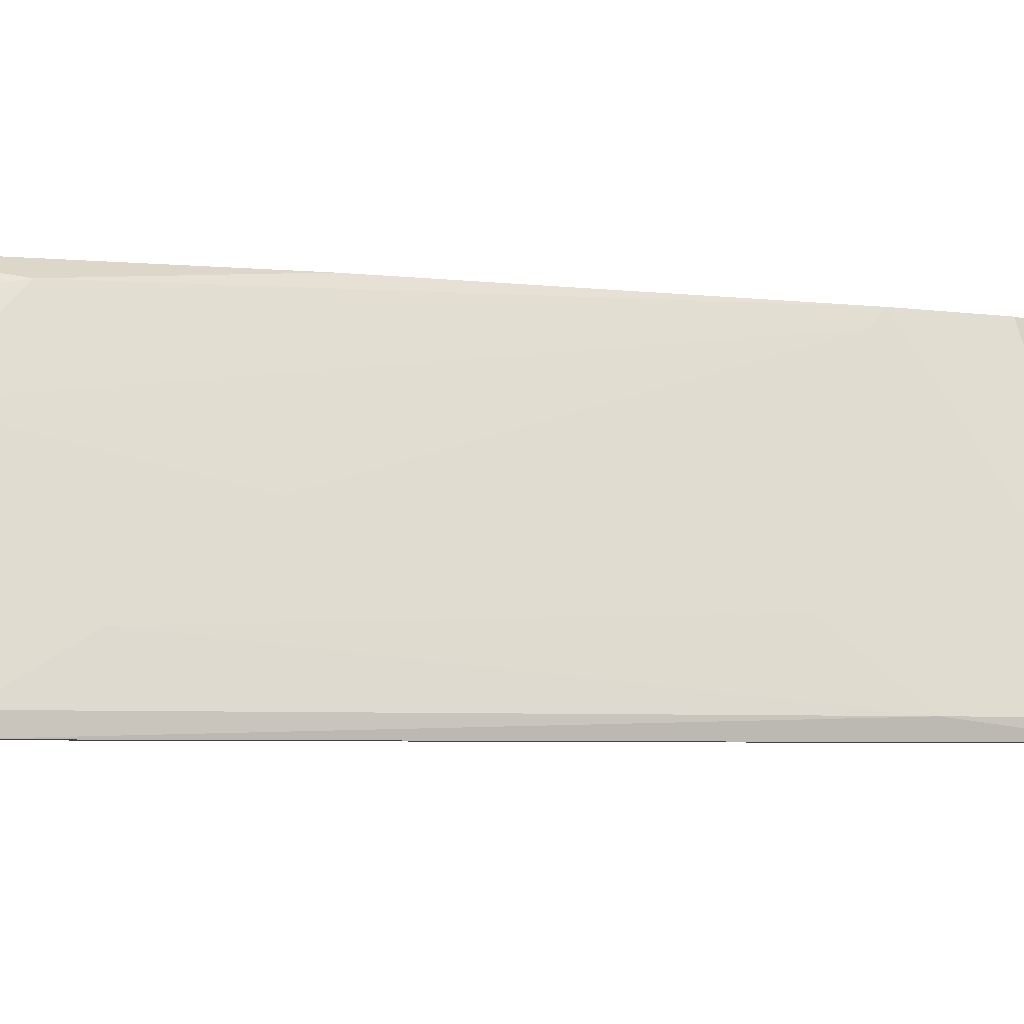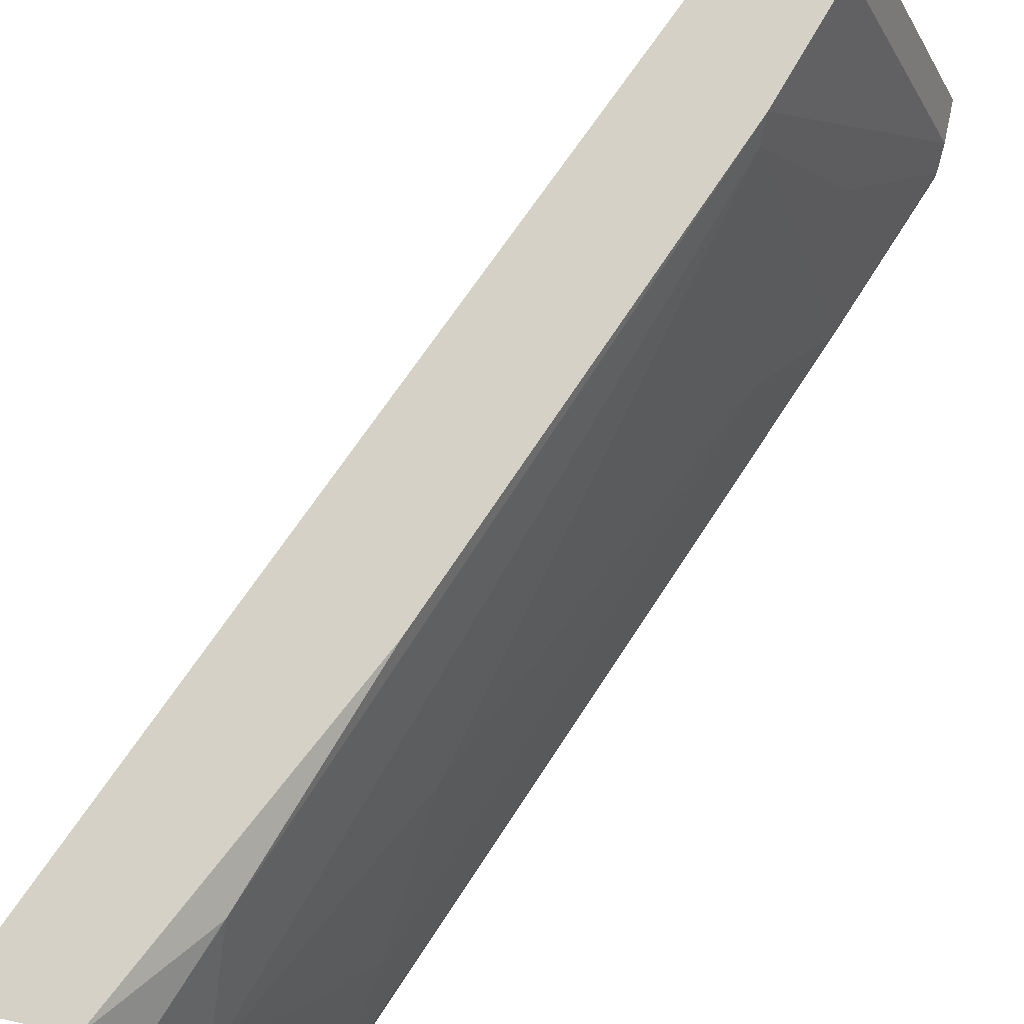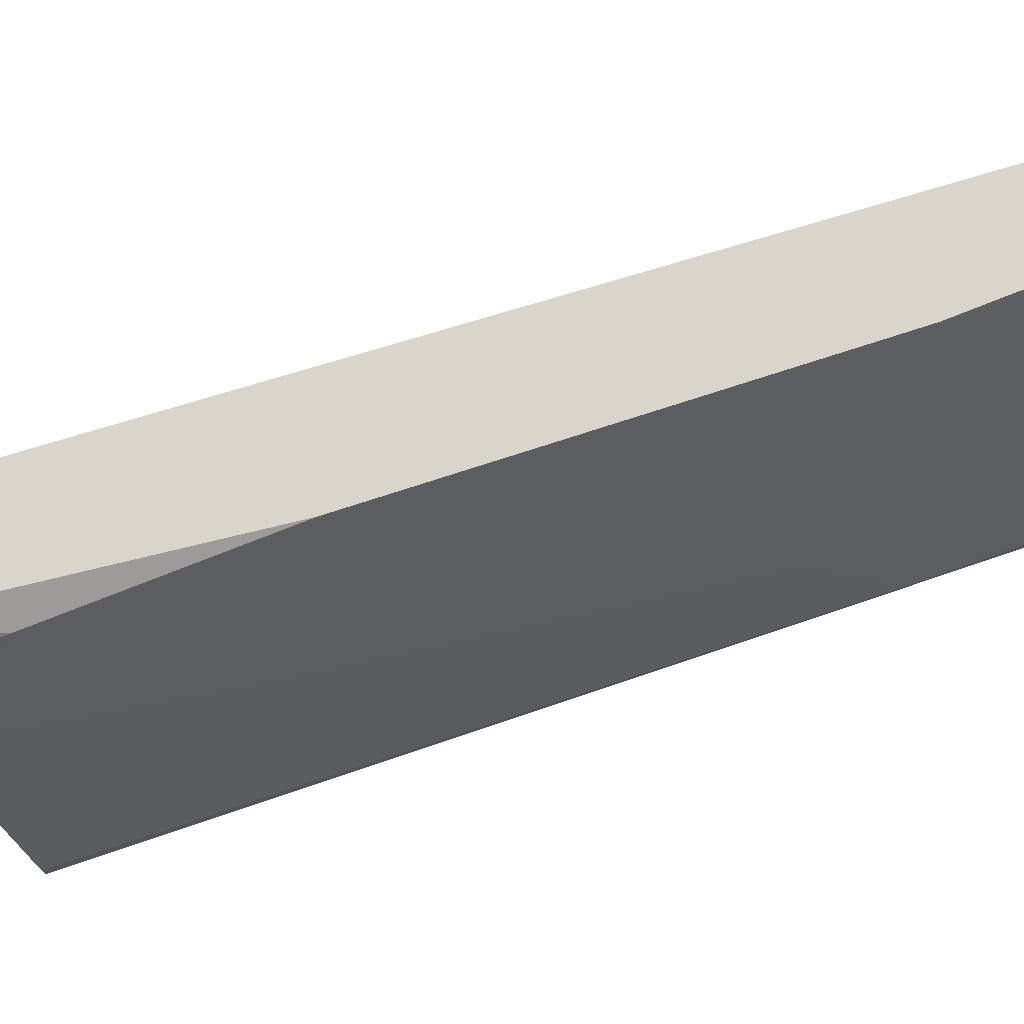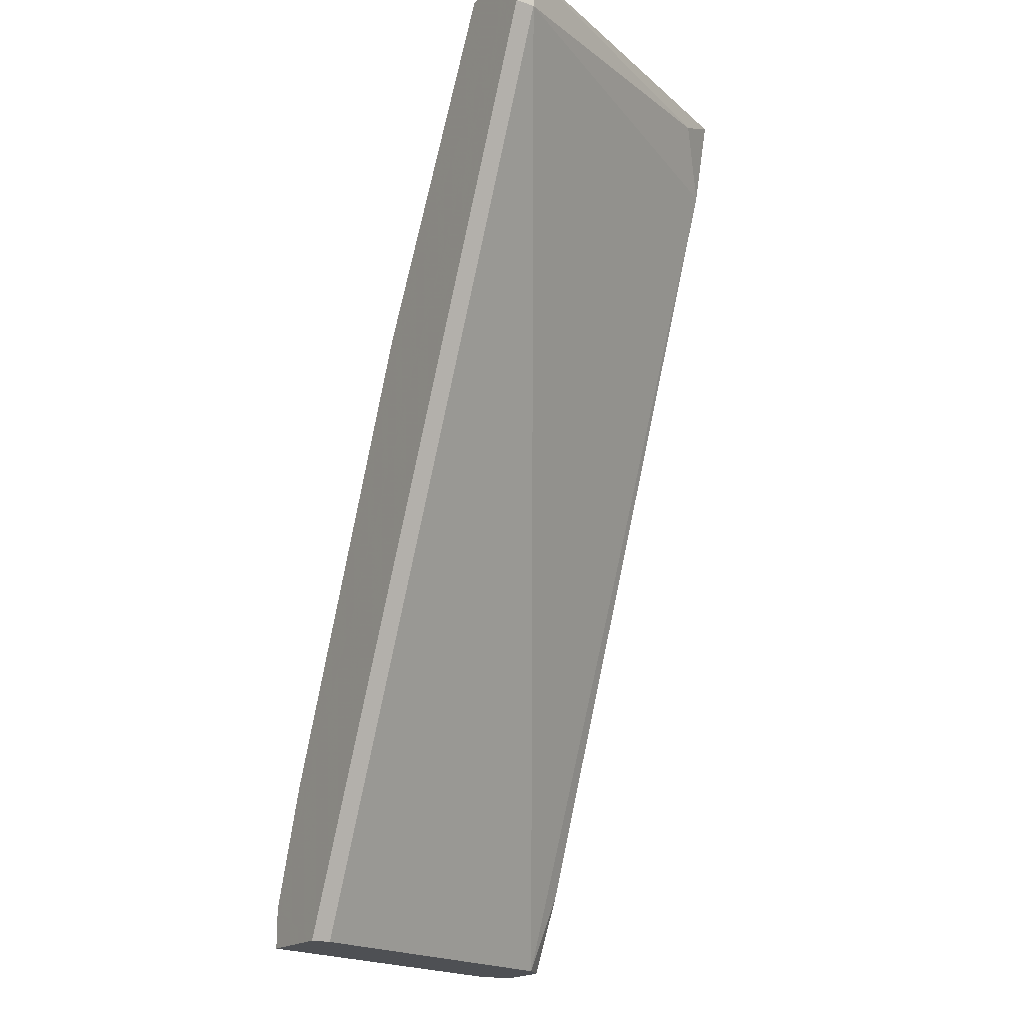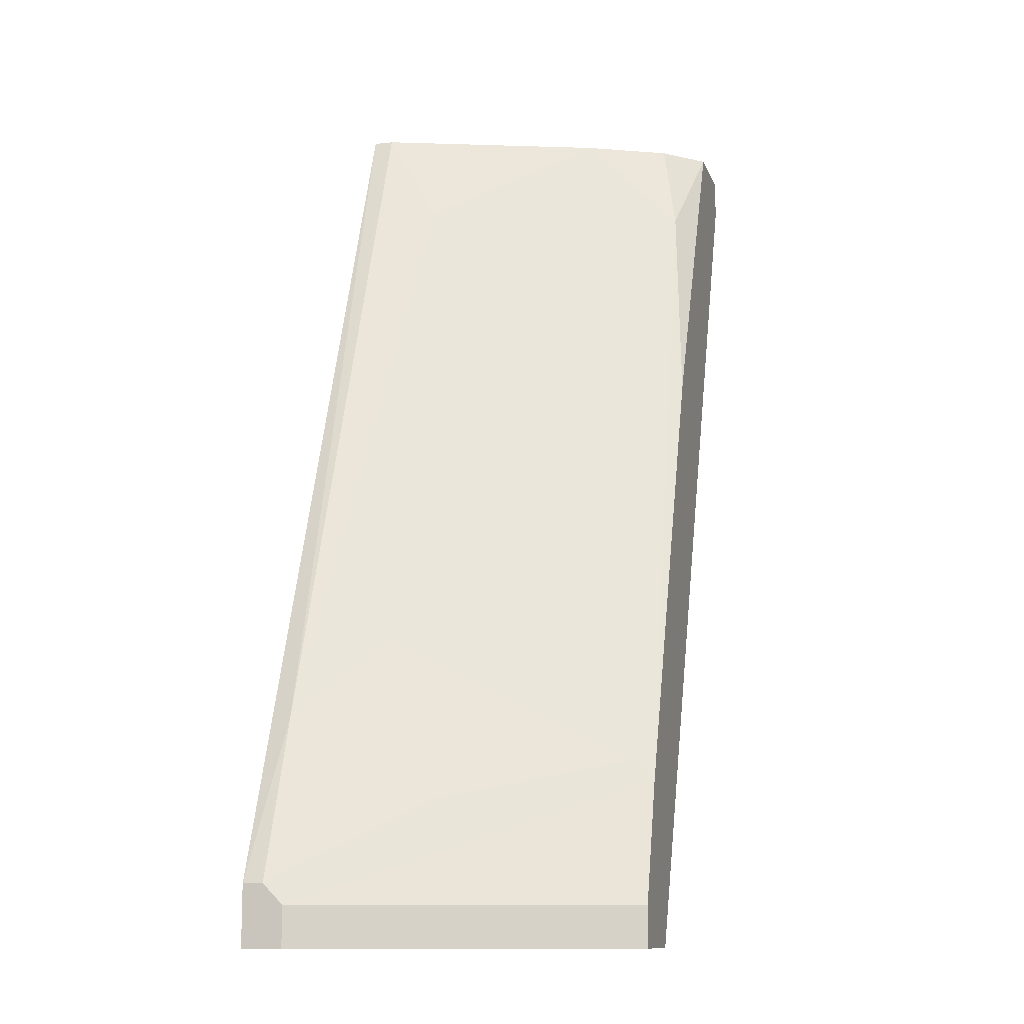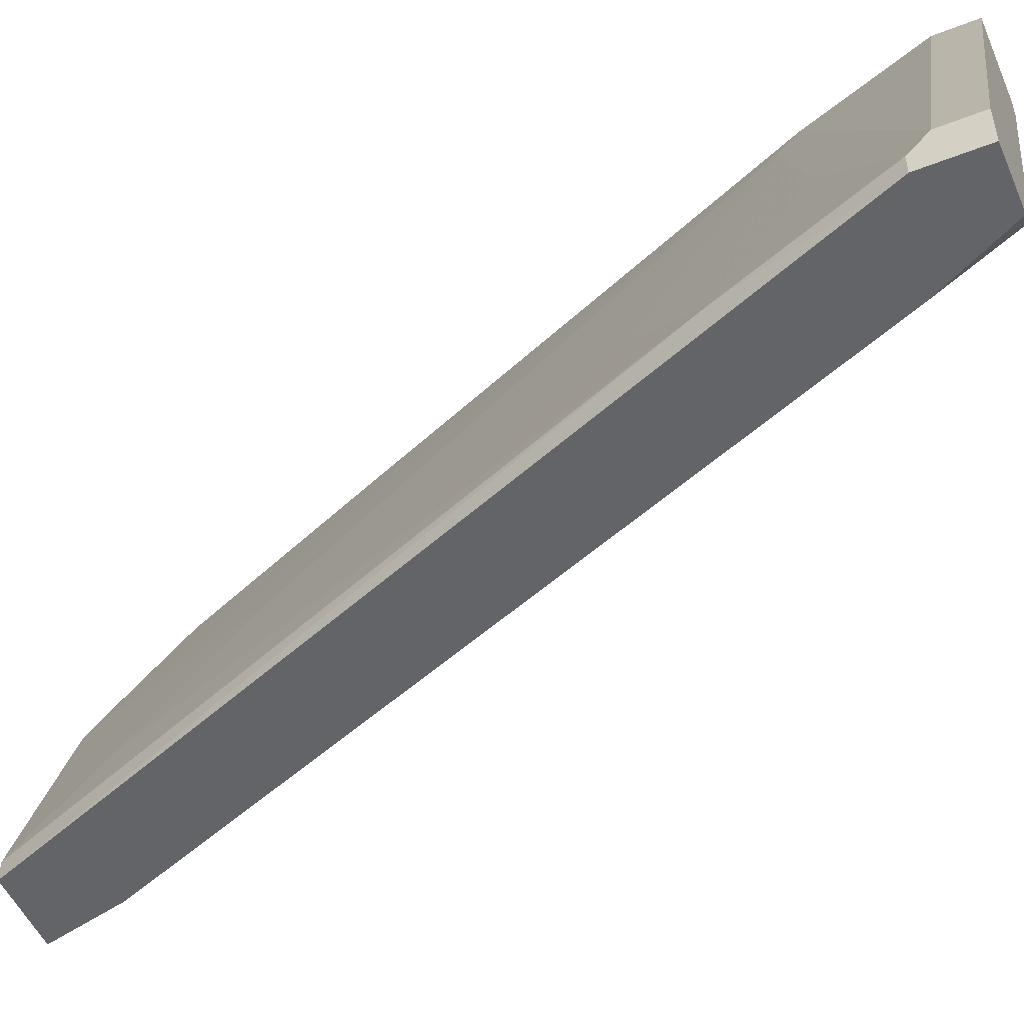
<metadata>
{"format":"obj","ext":"obj","renderer":"f3d","projection":"perspective","resolution":1024,"background":"white","views":[{"elev":-5.1,"azim":47.6,"up":"+Y"},{"elev":78.7,"azim":12.0,"up":"+Y"},{"elev":74.7,"azim":49.7,"up":"+Y"},{"elev":-18.7,"azim":-122.6,"up":"+Z"},{"elev":-11.4,"azim":105.6,"up":"+Z"},{"elev":-51.2,"azim":113.1,"up":"+Y"}]}
</metadata>
<code>
v 0.01082 0.004554 0.02452
v 0.01201 0.01048 0.01621
v 0.01794 0.02115 -0.0241
v 0.01794 0.01997 -0.0241
v 0.02505 0.000996 -0.0241
v 0.02505 0.009299 -0.0158
v 0.006081 -0.00019 0.0257
v 0.009642 0.000996 0.03045
v 0.009642 0.02115 0.01147
v 0.009642 -0.00019 0.03045
v 0.003708 0.002183 0.02926
v 0.0203 0.02115 -0.01461
v 0.0203 0.01997 -0.01342
v 0.004896 0.01404 0.03045
v 0.004896 0.01997 0.02452
v 0.004896 -0.00019 0.03045
v 0.002523 0.01878 0.03045
v 0.02979 0.000996 -0.02054
v 0.02979 0.002183 -0.0241
v 0.02979 0.002183 -0.02172
v 0.02979 -0.00019 -0.0241
v 0.02979 -0.00019 -0.02054
v 0.000153 0.02115 0.03045
v 0.02624 0.000996 -0.01105
v 0.02624 -0.00019 -0.0241
v -0.004593 0.02115 0.02807
v -0.004593 0.02115 0.03045
v -0.004593 0.01997 0.02807
v -0.004593 0.01997 0.03045
v 0.02386 -0.00019 -0.01935
v 0.02268 0.02115 -0.0241
v 0.02268 0.02115 -0.02172
v 0.02268 0.005739 -0.006308
f 21 30 25
f 28 4 5
f 10 17 27
f 32 27 9
f 5 4 21
f 11 28 7
f 28 5 7
f 21 10 7
f 4 28 3
f 27 32 3
f 21 4 3
f 17 10 14
f 3 32 31
f 21 3 31
f 7 5 30
f 21 7 30
f 27 17 23
f 9 27 23
f 10 27 16
f 11 7 16
f 7 10 16
f 18 6 24
f 6 13 24
f 21 18 22
f 10 21 22
f 18 24 22
f 24 10 22
f 1 14 8
f 14 10 8
f 10 24 8
f 24 1 8
f 18 21 19
f 31 32 19
f 21 31 19
f 17 14 15
f 23 17 15
f 9 23 15
f 28 27 26
f 3 28 26
f 27 3 26
f 14 1 2
f 13 14 2
f 28 11 29
f 27 28 29
f 11 16 29
f 16 27 29
f 6 18 20
f 18 19 20
f 19 32 20
f 32 9 12
f 13 6 12
f 14 13 12
f 9 15 12
f 15 14 12
f 6 20 12
f 20 32 12
f 1 24 33
f 24 13 33
f 2 1 33
f 13 2 33
f 5 21 25
f 30 5 25

</code>
